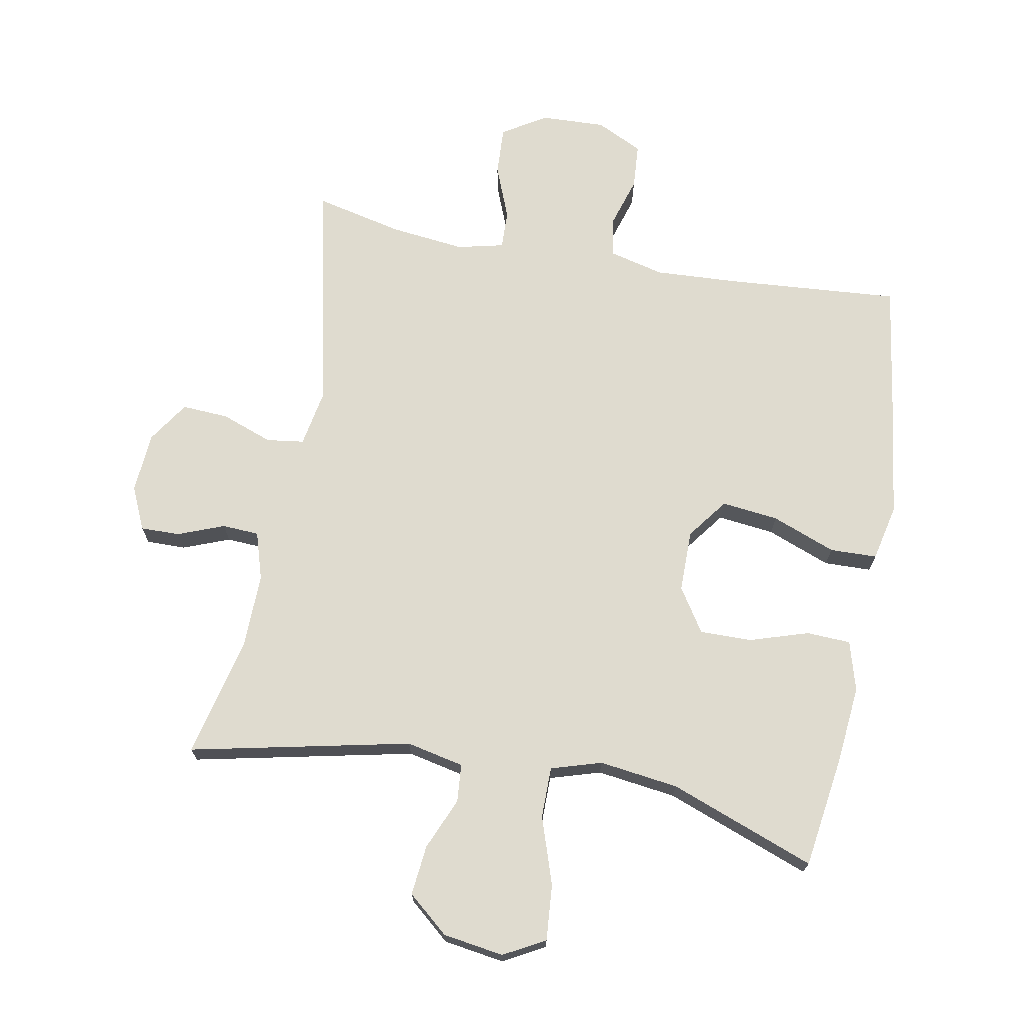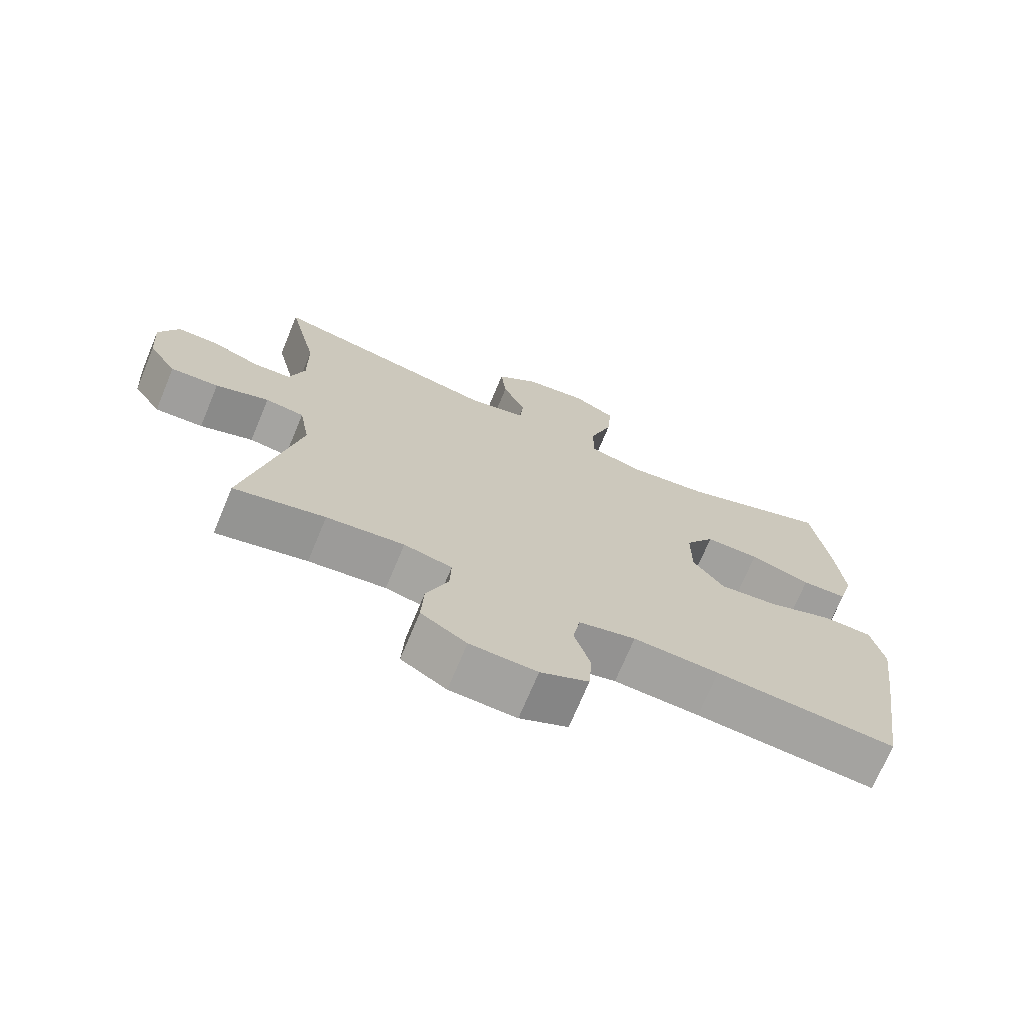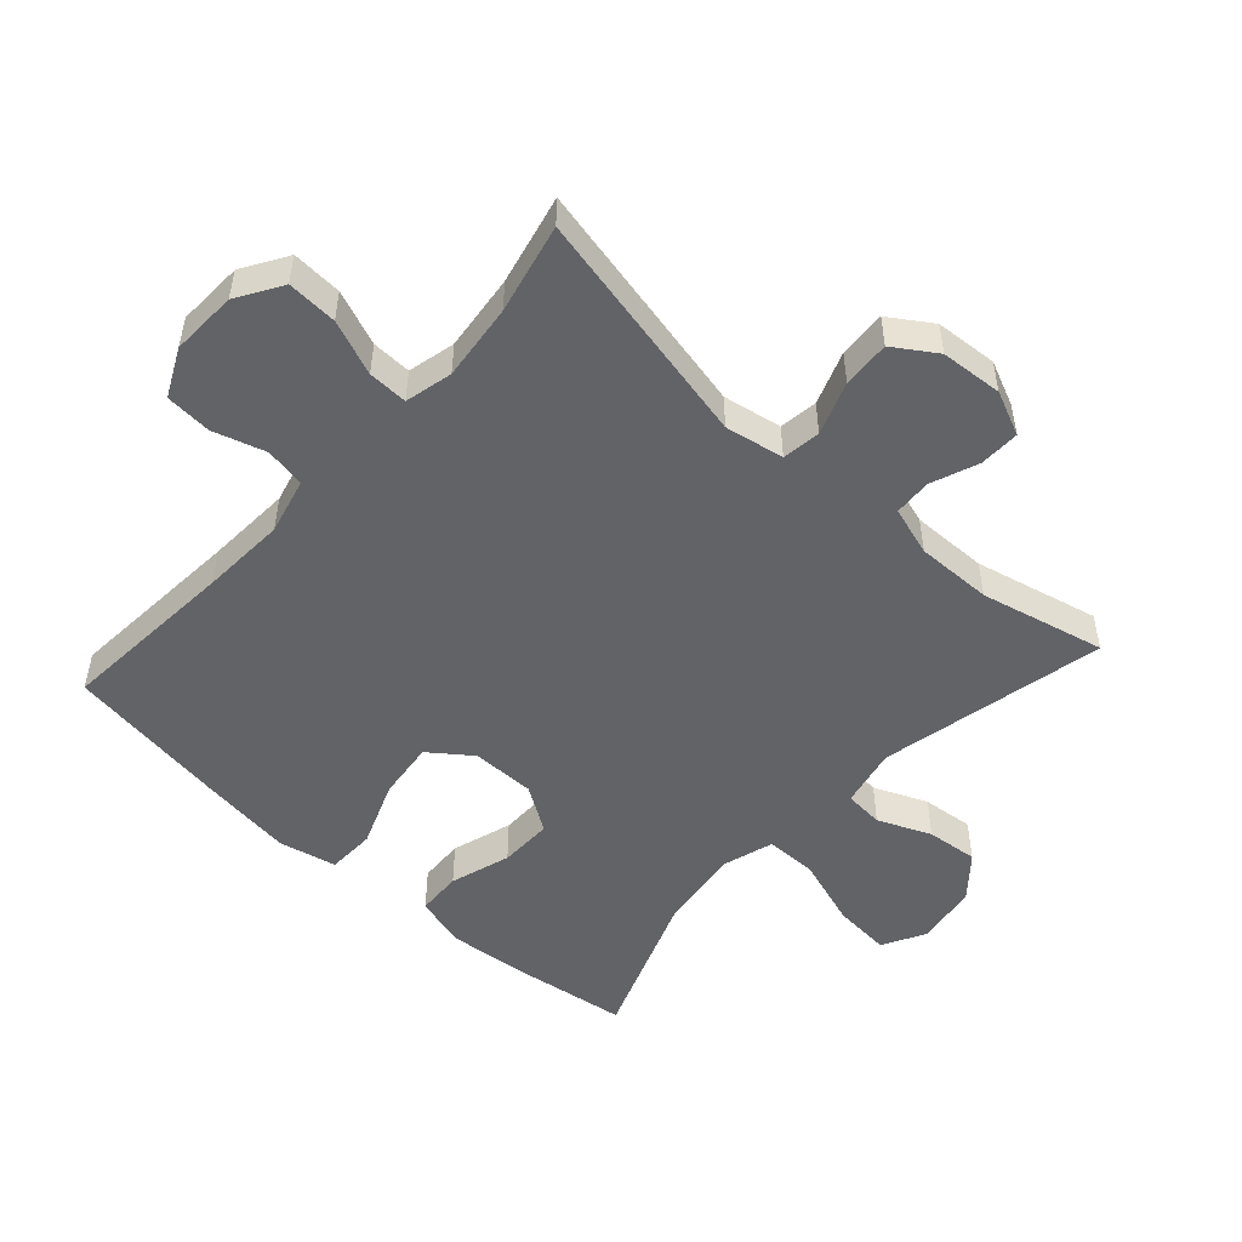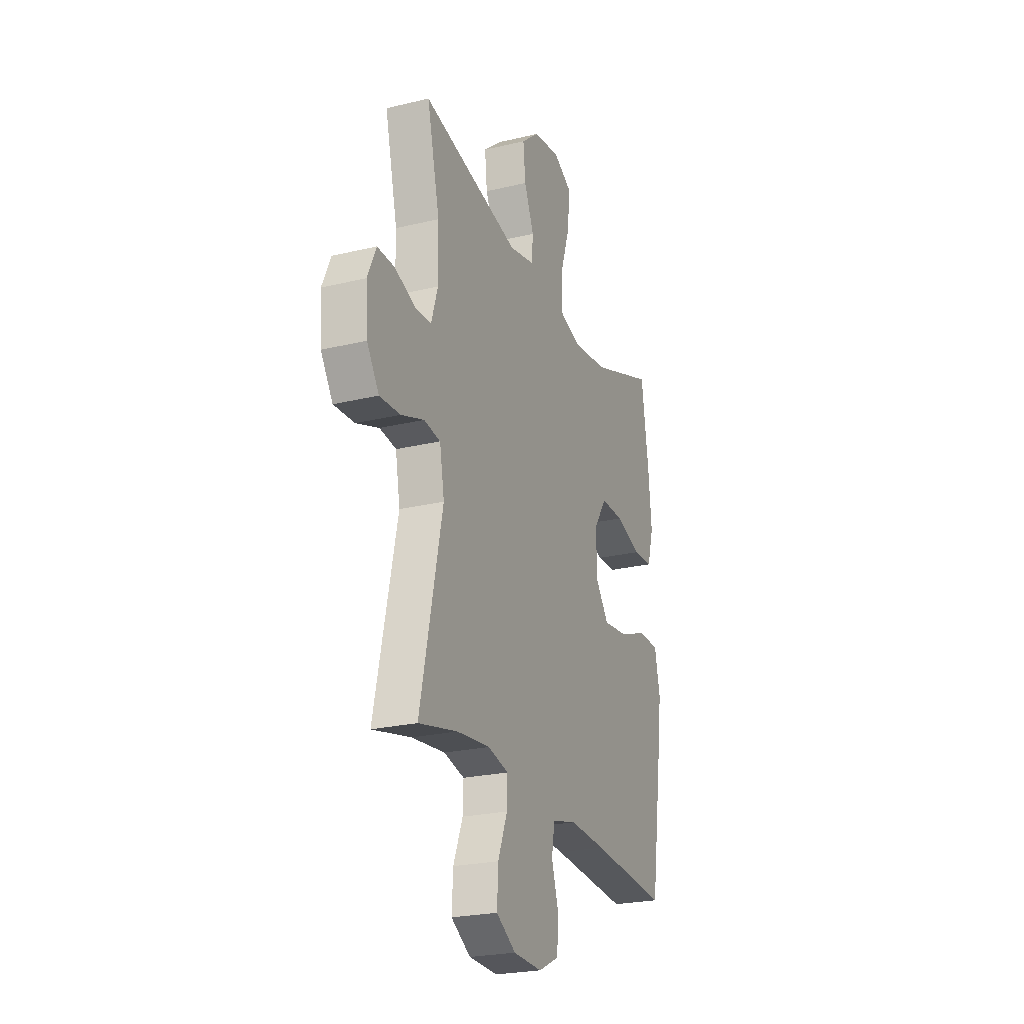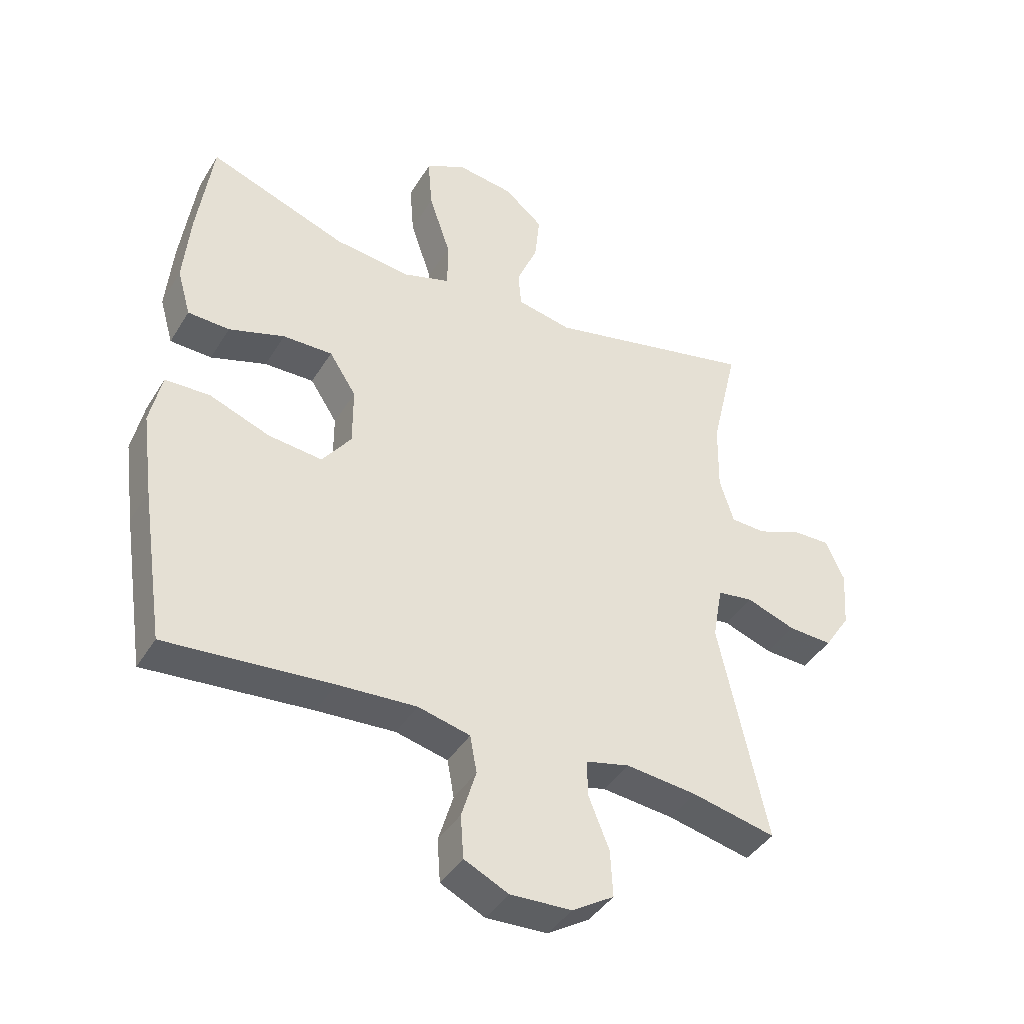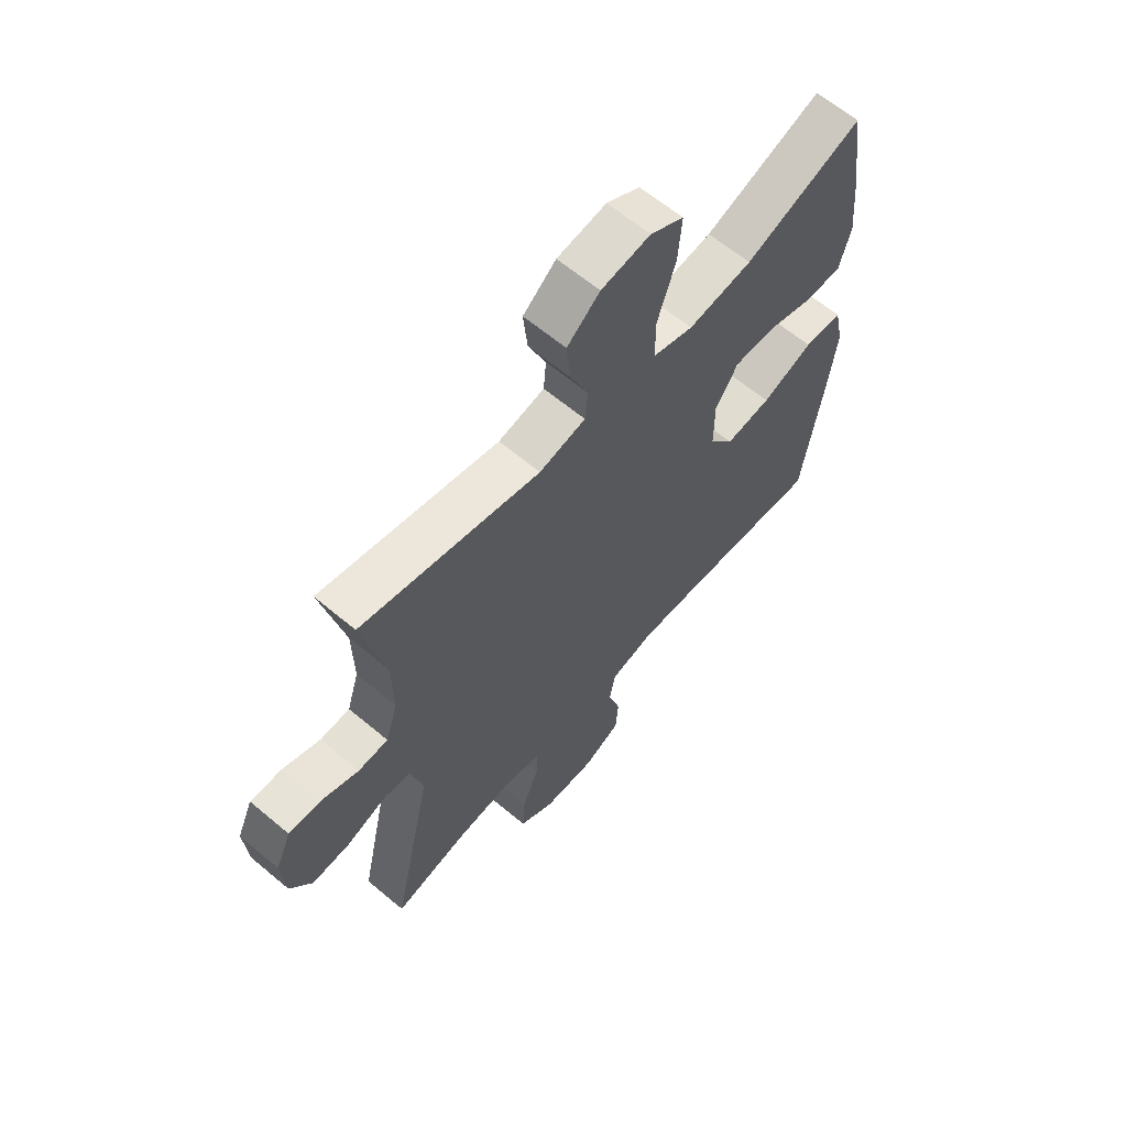
<metadata>
{"format":"obj","ext":"obj","renderer":"f3d","projection":"perspective","resolution":1024,"background":"white","views":[{"elev":70.5,"azim":10.6,"up":"+Y"},{"elev":-71.8,"azim":-22.6,"up":"+Z"},{"elev":-50.9,"azim":-132.1,"up":"+Y"},{"elev":-24.1,"azim":-68.2,"up":"+Z"},{"elev":-41.1,"azim":151.2,"up":"+Z"},{"elev":62.8,"azim":-49.6,"up":"+Z"}]}
</metadata>
<code>
v -0.5 0.07 -0.5
v -0.422 0.07 -0.14
v -0.438 0.07 -0.051
v -0.496 0.07 -0.043
v -0.576 0.07 -0.072
v -0.648 0.07 -0.076
v -0.69 0.07 -0.012
v -0.697 0.07 0.082
v -0.667 0.07 0.149
v -0.606 0.07 0.148
v -0.534 0.07 0.12
v -0.477 0.07 0.123
v -0.454 0.07 0.197
v -0.456 0.07 0.312
v -0.5 0.07 0.5
v -0.158 0.07 0.426
v -0.069 0.07 0.445
v -0.064 0.07 0.504
v -0.098 0.07 0.584
v -0.106 0.07 0.662
v -0.043 0.07 0.715
v 0.051 0.07 0.729
v 0.115 0.07 0.694
v 0.108 0.07 0.608
v 0.073 0.07 0.503
v 0.073 0.07 0.424
v 0.151 0.07 0.4
v 0.274 0.07 0.416
v 0.5 0.07 0.5
v 0.525 0.07 0.324
v 0.536 0.07 0.205
v 0.514 0.07 0.128
v 0.446 0.07 0.125
v 0.355 0.07 0.154
v 0.274 0.07 0.155
v 0.23 0.07 0.087
v 0.23 0.07 -0.009
v 0.277 0.07 -0.072
v 0.365 0.07 -0.062
v 0.464 0.07 -0.024
v 0.537 0.07 -0.026
v 0.556 0.07 -0.113
v 0.538 0.07 -0.249
v 0.5 0.07 -0.5
v 0.23 0.07 -0.479
v 0.102 0.07 -0.472
v 0.017 0.07 -0.493
v 0.006 0.07 -0.554
v 0.03 0.07 -0.633
v 0.025 0.07 -0.703
v -0.047 0.07 -0.738
v -0.147 0.07 -0.734
v -0.215 0.07 -0.692
v -0.211 0.07 -0.616
v -0.178 0.07 -0.533
v -0.176 0.07 -0.473
v -0.248 0.07 -0.456
v -0.364 0.07 -0.469
v -0.5 0 -0.5
v -0.422 0 -0.14
v -0.438 0 -0.051
v -0.496 0 -0.043
v -0.576 0 -0.072
v -0.648 0 -0.076
v -0.69 0 -0.012
v -0.697 0 0.082
v -0.667 0 0.149
v -0.606 0 0.148
v -0.534 0 0.12
v -0.477 0 0.123
v -0.454 0 0.197
v -0.456 0 0.312
v -0.5 0 0.5
v -0.158 0 0.426
v -0.069 0 0.445
v -0.064 0 0.504
v -0.098 0 0.584
v -0.106 0 0.662
v -0.043 0 0.715
v 0.051 0 0.729
v 0.115 0 0.694
v 0.108 0 0.608
v 0.073 0 0.503
v 0.073 0 0.424
v 0.151 0 0.4
v 0.274 0 0.416
v 0.5 0 0.5
v 0.525 0 0.324
v 0.536 0 0.205
v 0.514 0 0.128
v 0.446 0 0.125
v 0.355 0 0.154
v 0.274 0 0.155
v 0.23 0 0.087
v 0.23 0 -0.009
v 0.277 0 -0.072
v 0.365 0 -0.062
v 0.464 0 -0.024
v 0.537 0 -0.026
v 0.556 0 -0.113
v 0.538 0 -0.249
v 0.5 0 -0.5
v 0.23 0 -0.479
v 0.102 0 -0.472
v 0.017 0 -0.493
v 0.006 0 -0.554
v 0.03 0 -0.633
v 0.025 0 -0.703
v -0.047 0 -0.738
v -0.147 0 -0.734
v -0.215 0 -0.692
v -0.211 0 -0.616
v -0.178 0 -0.533
v -0.176 0 -0.473
v -0.248 0 -0.456
v -0.364 0 -0.469
f 53 54 55
f 52 53 55
f 51 52 55
f 50 51 55
f 49 50 55
f 48 49 55
f 47 48 55 56
f 46 47 56 57
f 43 44 45
f 42 43 45
f 41 42 45
f 40 41 45
f 39 40 45
f 38 39 45 46
f 37 38 46 57
f 32 33 34
f 31 32 34
f 30 31 34
f 29 30 34
f 28 29 34
f 27 28 34 35
f 26 27 35 36
f 23 24 25
f 22 23 25
f 21 22 25
f 20 21 25
f 19 20 25
f 18 19 25
f 17 18 25 26
f 37 57 58
f 36 37 58
f 26 36 58
f 17 26 58
f 16 17 58
f 9 10 11
f 8 9 11
f 7 8 11
f 6 7 11
f 5 6 11
f 4 5 11
f 3 4 11 12
f 16 58 1 2
f 14 15 16
f 16 2 3
f 14 16 3
f 13 14 3
f 3 12 13
f 113 112 111
f 113 111 110
f 113 110 109
f 113 109 108
f 113 108 107
f 113 107 106
f 114 113 106 105
f 115 114 105 104
f 103 102 101
f 103 101 100
f 103 100 99
f 103 99 98
f 103 98 97
f 104 103 97 96
f 115 104 96 95
f 92 91 90
f 92 90 89
f 92 89 88
f 92 88 87
f 92 87 86
f 93 92 86 85
f 94 93 85 84
f 83 82 81
f 83 81 80
f 83 80 79
f 83 79 78
f 83 78 77
f 83 77 76
f 84 83 76 75
f 116 115 95
f 116 95 94
f 116 94 84
f 116 84 75
f 116 75 74
f 69 68 67
f 69 67 66
f 69 66 65
f 69 65 64
f 69 64 63
f 69 63 62
f 70 69 62 61
f 60 59 116 74
f 74 73 72
f 61 60 74
f 61 74 72
f 61 72 71
f 71 70 61
f 1 59 60 2
f 2 60 61 3
f 3 61 62 4
f 4 62 63 5
f 5 63 64 6
f 6 64 65 7
f 7 65 66 8
f 8 66 67 9
f 9 67 68 10
f 10 68 69 11
f 11 69 70 12
f 12 70 71 13
f 13 71 72 14
f 14 72 73 15
f 15 73 74 16
f 16 74 75 17
f 17 75 76 18
f 18 76 77 19
f 19 77 78 20
f 20 78 79 21
f 21 79 80 22
f 22 80 81 23
f 23 81 82 24
f 24 82 83 25
f 25 83 84 26
f 26 84 85 27
f 27 85 86 28
f 28 86 87 29
f 29 87 88 30
f 30 88 89 31
f 31 89 90 32
f 32 90 91 33
f 33 91 92 34
f 34 92 93 35
f 35 93 94 36
f 36 94 95 37
f 37 95 96 38
f 38 96 97 39
f 39 97 98 40
f 40 98 99 41
f 41 99 100 42
f 42 100 101 43
f 43 101 102 44
f 44 102 103 45
f 45 103 104 46
f 46 104 105 47
f 47 105 106 48
f 48 106 107 49
f 49 107 108 50
f 50 108 109 51
f 51 109 110 52
f 52 110 111 53
f 53 111 112 54
f 54 112 113 55
f 55 113 114 56
f 56 114 115 57
f 57 115 116 58
f 58 116 59 1

</code>
